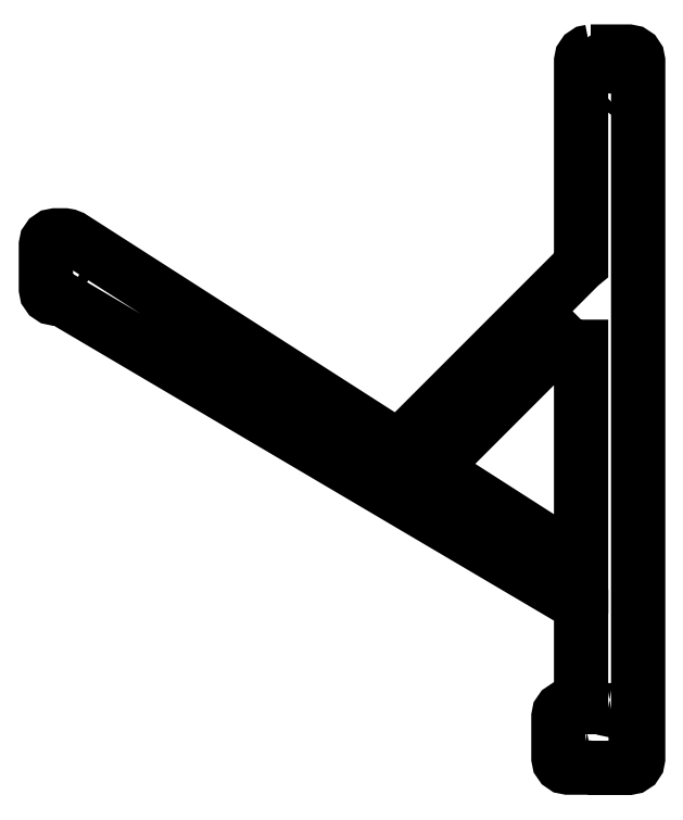
<metadata>
{"format":"dxf","ext":"dxf","renderer":"ezdxf+matplotlib","layout":"modelspace","background":"white","min_lineweight":24,"dpi":150}
</metadata>
<code>
0
SECTION
2
ENTITIES
0
LWPOLYLINE
8
Ebene_1
90
48
70
0
10
101.7
20
147.8
30
0
10
101
20
147.7
30
0
10
100.5
20
147.3
30
0
10
100.1
20
146.8
30
0
10
99.97
20
146.1
30
0
10
99.97
20
110.1
30
0
10
99.77
20
109.9
30
0
10
67.61
20
77.74
30
0
10
9.604
20
114.9
30
0
10
8.969
20
115.1
30
0
10
8.405
20
115.2
30
0
10
6.756
20
115.2
30
0
10
6.094
20
115.1
30
0
10
5.556
20
114.7
30
0
10
5.186
20
114.2
30
0
10
5.054
20
113.5
30
0
10
5.054
20
105.7
30
0
10
5.186
20
105.1
30
0
10
5.556
20
104.5
30
0
10
6.094
20
104.2
30
0
10
6.756
20
104
30
0
10
7.796
20
104
30
0
10
99.97
20
49.68
30
0
10
99.97
20
31.6
30
0
10
97.65
20
31.6
30
0
10
96.99
20
31.47
30
0
10
96.45
20
31.11
30
0
10
96.08
20
30.57
30
0
10
95.95
20
29.9
30
0
10
95.95
20
22.58
30
0
10
96.08
20
21.92
30
0
10
96.45
20
21.38
30
0
10
96.99
20
21.01
30
0
10
97.65
20
20.88
30
0
10
101.2
20
20.88
30
0
10
101.7
20
20.82
30
0
10
108.4
20
20.82
30
0
10
109.1
20
20.96
30
0
10
109.6
20
21.32
30
0
10
110
20
21.86
30
0
10
110.1
20
22.53
30
0
10
110.1
20
146.1
30
0
10
110
20
146.8
30
0
10
109.6
20
147.3
30
0
10
109.1
20
147.7
30
0
10
108.4
20
147.8
30
0
10
101.7
20
147.8
30
0
10
101.7
20
147.8
30
0
0
LWPOLYLINE
8
Ebene_1
90
18
70
0
10
105.1
20
147
30
0
10
105.4
20
147
30
0
10
105.7
20
146.8
30
0
10
105.9
20
146.5
30
0
10
105.9
20
146.2
30
0
10
105.9
20
145.8
30
0
10
105.7
20
145.5
30
0
10
105.4
20
145.4
30
0
10
105.1
20
145.3
30
0
10
104.7
20
145.4
30
0
10
104.4
20
145.5
30
0
10
104.2
20
145.8
30
0
10
104.2
20
146.2
30
0
10
104.2
20
146.5
30
0
10
104.4
20
146.8
30
0
10
104.7
20
147
30
0
10
105.1
20
147
30
0
10
105.1
20
147
30
0
0
LWPOLYLINE
8
Ebene_1
90
18
70
0
10
107.7
20
142.8
30
0
10
108.1
20
142.8
30
0
10
108.4
20
142.6
30
0
10
108.6
20
142.3
30
0
10
108.6
20
141.9
30
0
10
108.6
20
141.6
30
0
10
108.4
20
141.3
30
0
10
108.1
20
141.1
30
0
10
107.7
20
141
30
0
10
107.4
20
141.1
30
0
10
107.1
20
141.3
30
0
10
106.9
20
141.6
30
0
10
106.8
20
141.9
30
0
10
106.9
20
142.3
30
0
10
107.1
20
142.6
30
0
10
107.4
20
142.8
30
0
10
107.7
20
142.8
30
0
10
107.7
20
142.8
30
0
0
LWPOLYLINE
8
Ebene_1
90
18
70
0
10
7.329
20
110.5
30
0
10
7.673
20
110.4
30
0
10
7.946
20
110.3
30
0
10
8.14
20
110
30
0
10
8.202
20
109.6
30
0
10
8.14
20
109.3
30
0
10
7.946
20
109
30
0
10
7.673
20
108.8
30
0
10
7.329
20
108.8
30
0
10
6.994
20
108.8
30
0
10
6.712
20
109
30
0
10
6.526
20
109.3
30
0
10
6.456
20
109.6
30
0
10
6.526
20
110
30
0
10
6.712
20
110.3
30
0
10
6.994
20
110.4
30
0
10
7.329
20
110.5
30
0
10
7.329
20
110.5
30
0
0
LWPOLYLINE
8
Ebene_1
90
5
70
0
10
99.97
20
100.3
30
0
10
99.97
20
57
30
0
10
73.57
20
73.91
30
0
10
99.97
20
100.3
30
0
10
99.97
20
100.3
30
0
0
LWPOLYLINE
8
Ebene_1
90
18
70
0
10
31.36
20
94.7
30
0
10
31.72
20
94.62
30
0
10
32.01
20
94.43
30
0
10
32.21
20
94.14
30
0
10
32.28
20
93.78
30
0
10
32.21
20
93.43
30
0
10
32.01
20
93.13
30
0
10
31.72
20
92.94
30
0
10
31.36
20
92.86
30
0
10
31.01
20
92.94
30
0
10
30.72
20
93.13
30
0
10
30.52
20
93.43
30
0
10
30.44
20
93.78
30
0
10
30.52
20
94.14
30
0
10
30.72
20
94.43
30
0
10
31.01
20
94.62
30
0
10
31.36
20
94.7
30
0
10
31.36
20
94.7
30
0
0
LWPOLYLINE
8
Ebene_1
90
18
70
0
10
75.48
20
81.59
30
0
10
75.83
20
81.52
30
0
10
76.12
20
81.32
30
0
10
76.32
20
81.03
30
0
10
76.39
20
80.67
30
0
10
76.32
20
80.32
30
0
10
76.12
20
80.03
30
0
10
75.83
20
79.83
30
0
10
75.48
20
79.76
30
0
10
75.12
20
79.83
30
0
10
74.82
20
80.03
30
0
10
74.63
20
80.32
30
0
10
74.56
20
80.67
30
0
10
74.63
20
81.03
30
0
10
74.82
20
81.32
30
0
10
75.12
20
81.52
30
0
10
75.48
20
81.59
30
0
10
75.48
20
81.59
30
0
0
LWPOLYLINE
8
Ebene_1
90
18
70
0
10
105
20
32.9
30
0
10
105.4
20
32.84
30
0
10
105.6
20
32.64
30
0
10
105.8
20
32.37
30
0
10
105.9
20
32.02
30
0
10
105.8
20
31.69
30
0
10
105.6
20
31.41
30
0
10
105.4
20
31.22
30
0
10
105
20
31.15
30
0
10
104.7
20
31.22
30
0
10
104.4
20
31.41
30
0
10
104.2
20
31.69
30
0
10
104.1
20
32.02
30
0
10
104.2
20
32.37
30
0
10
104.4
20
32.64
30
0
10
104.7
20
32.84
30
0
10
105
20
32.9
30
0
10
105
20
32.9
30
0
0
LWPOLYLINE
8
Ebene_1
90
18
70
0
10
101
20
27.08
30
0
10
101.4
20
27.01
30
0
10
101.7
20
26.81
30
0
10
101.9
20
26.52
30
0
10
101.9
20
26.16
30
0
10
101.9
20
25.81
30
0
10
101.7
20
25.52
30
0
10
101.4
20
25.31
30
0
10
101
20
25.24
30
0
10
100.7
20
25.31
30
0
10
100.4
20
25.52
30
0
10
100.2
20
25.81
30
0
10
100.1
20
26.16
30
0
10
100.2
20
26.52
30
0
10
100.4
20
26.81
30
0
10
100.7
20
27.01
30
0
10
101
20
27.08
30
0
10
101
20
27.08
30
0
0
ENDSEC
0
EOF

</code>
